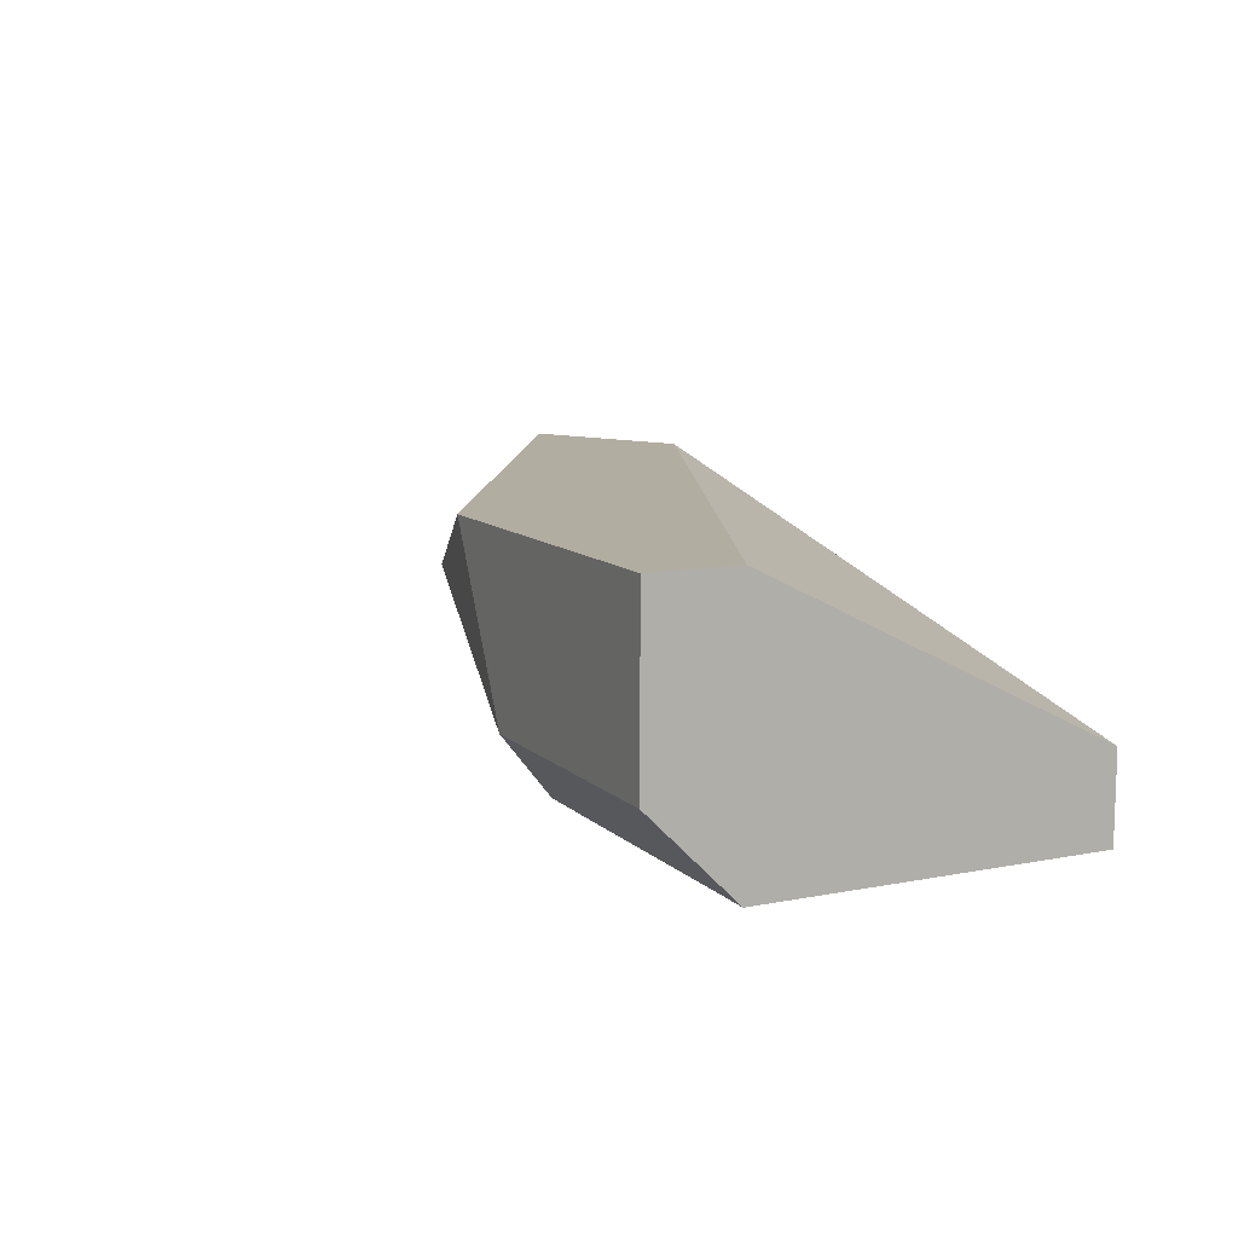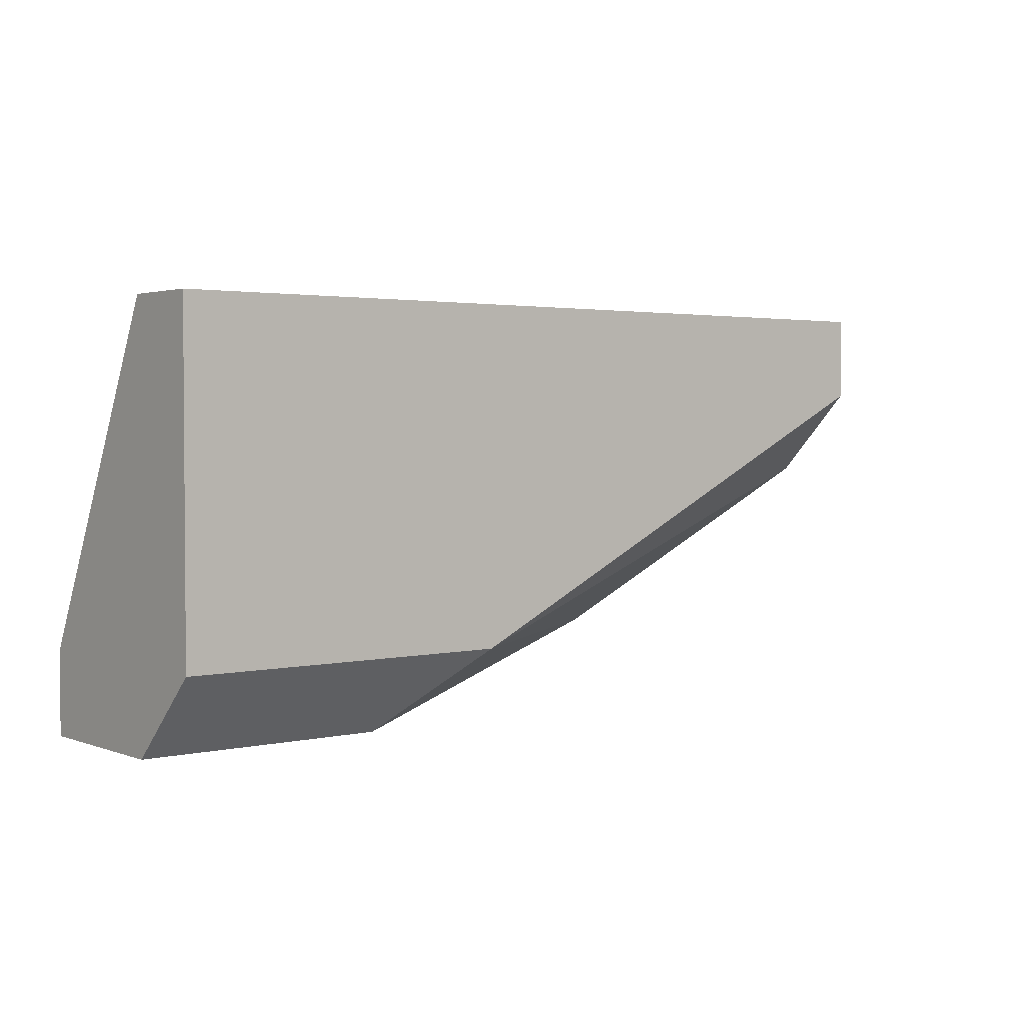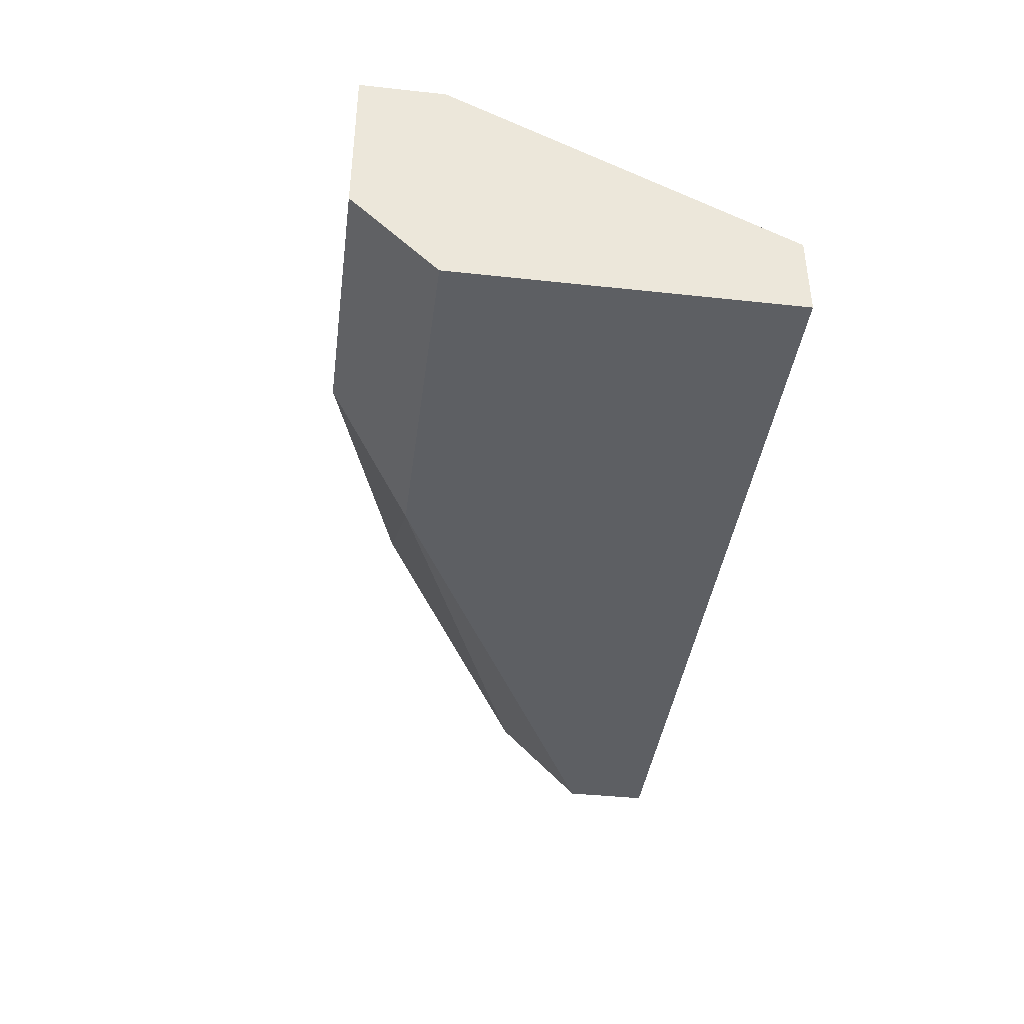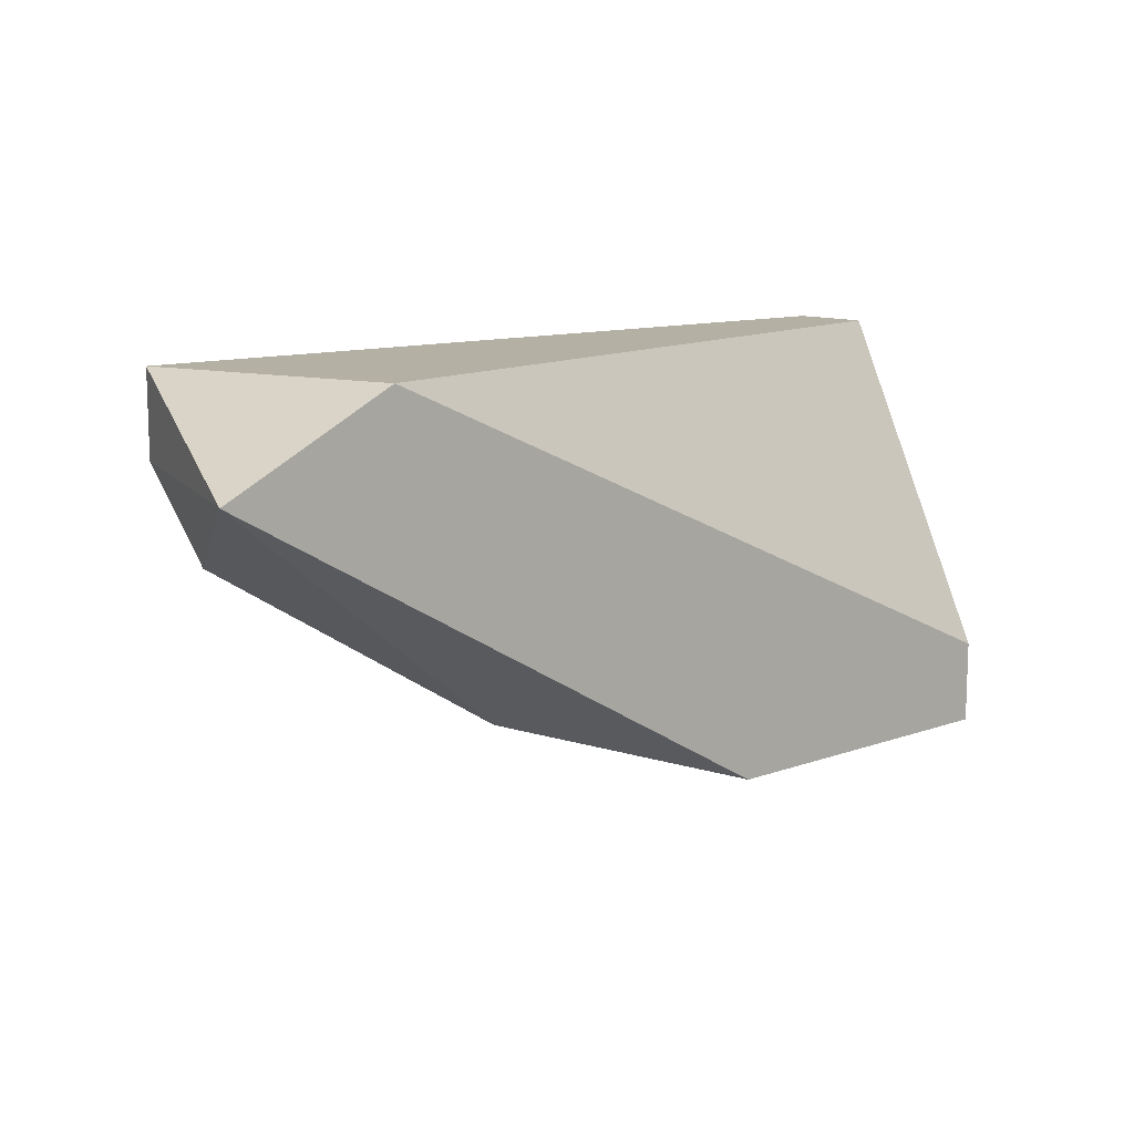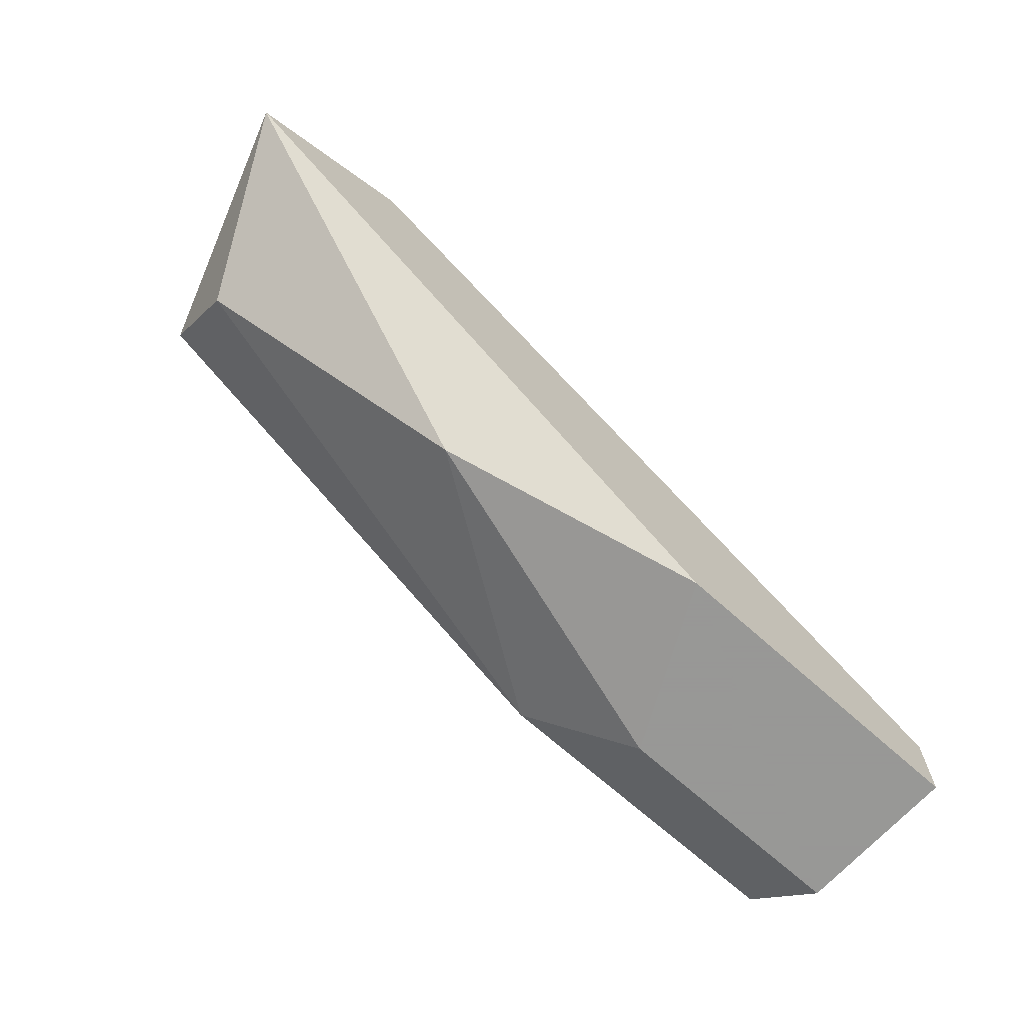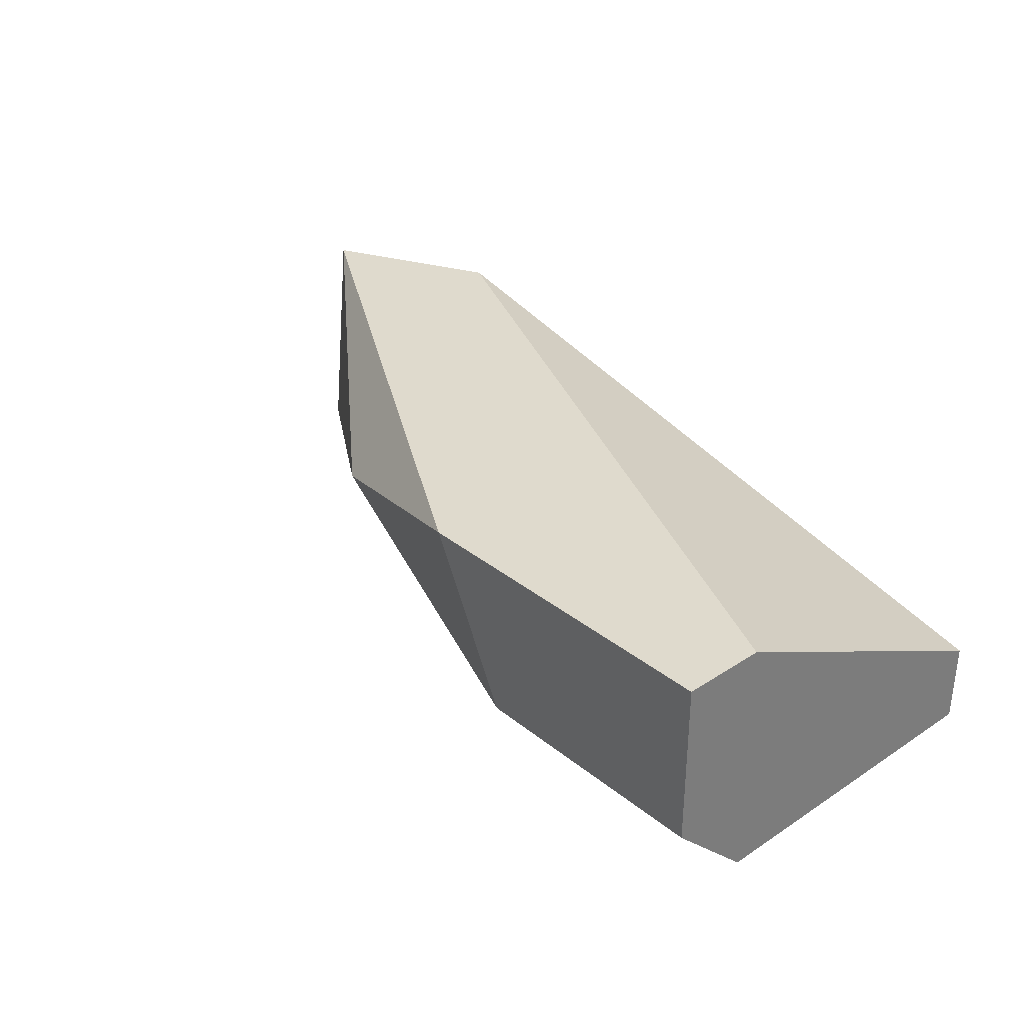
<metadata>
{"format":"obj","ext":"obj","renderer":"f3d","projection":"perspective","resolution":1024,"background":"white","views":[{"elev":10.5,"azim":-116.1,"up":"+Y"},{"elev":2.6,"azim":-38.5,"up":"+Z"},{"elev":-40.4,"azim":-97.6,"up":"+Y"},{"elev":11.4,"azim":139.1,"up":"+Z"},{"elev":-68.4,"azim":138.0,"up":"+Z"},{"elev":32.6,"azim":-132.1,"up":"+Y"}]}
</metadata>
<code>
v 0.04404 -0.1607 -0.1505
v -0.07707 -0.1827 -0.1945
v -0.07707 -0.1607 -0.1945
v -0.07707 -0.1937 -0.1394
v 0.03303 -0.1937 -0.1505
v -1e-06 -0.1717 -0.1835
v 0.02201 -0.1607 -0.1394
v -0.03302 -0.1937 -0.1835
v -0.07707 -0.1827 -0.1394
v 0.03303 -0.1937 -0.1394
v -0.03302 -0.1607 -0.1945
v -0.07707 -0.1607 -0.1835
v -0.07707 -0.1937 -0.1835
v 0.03303 -0.1827 -0.1615
v -0.04403 -0.1827 -0.1945
f 11 6 15
f 3 2 4
f 1 3 7
f 5 4 8
f 3 4 9
f 4 7 9
f 5 1 10
f 4 5 10
f 1 7 10
f 7 4 10
f 3 1 11
f 2 3 11
f 1 6 11
f 7 3 12
f 3 9 12
f 9 7 12
f 4 2 13
f 2 8 13
f 8 4 13
f 1 5 14
f 6 1 14
f 5 8 14
f 8 6 14
f 8 2 15
f 6 8 15
f 2 11 15

</code>
